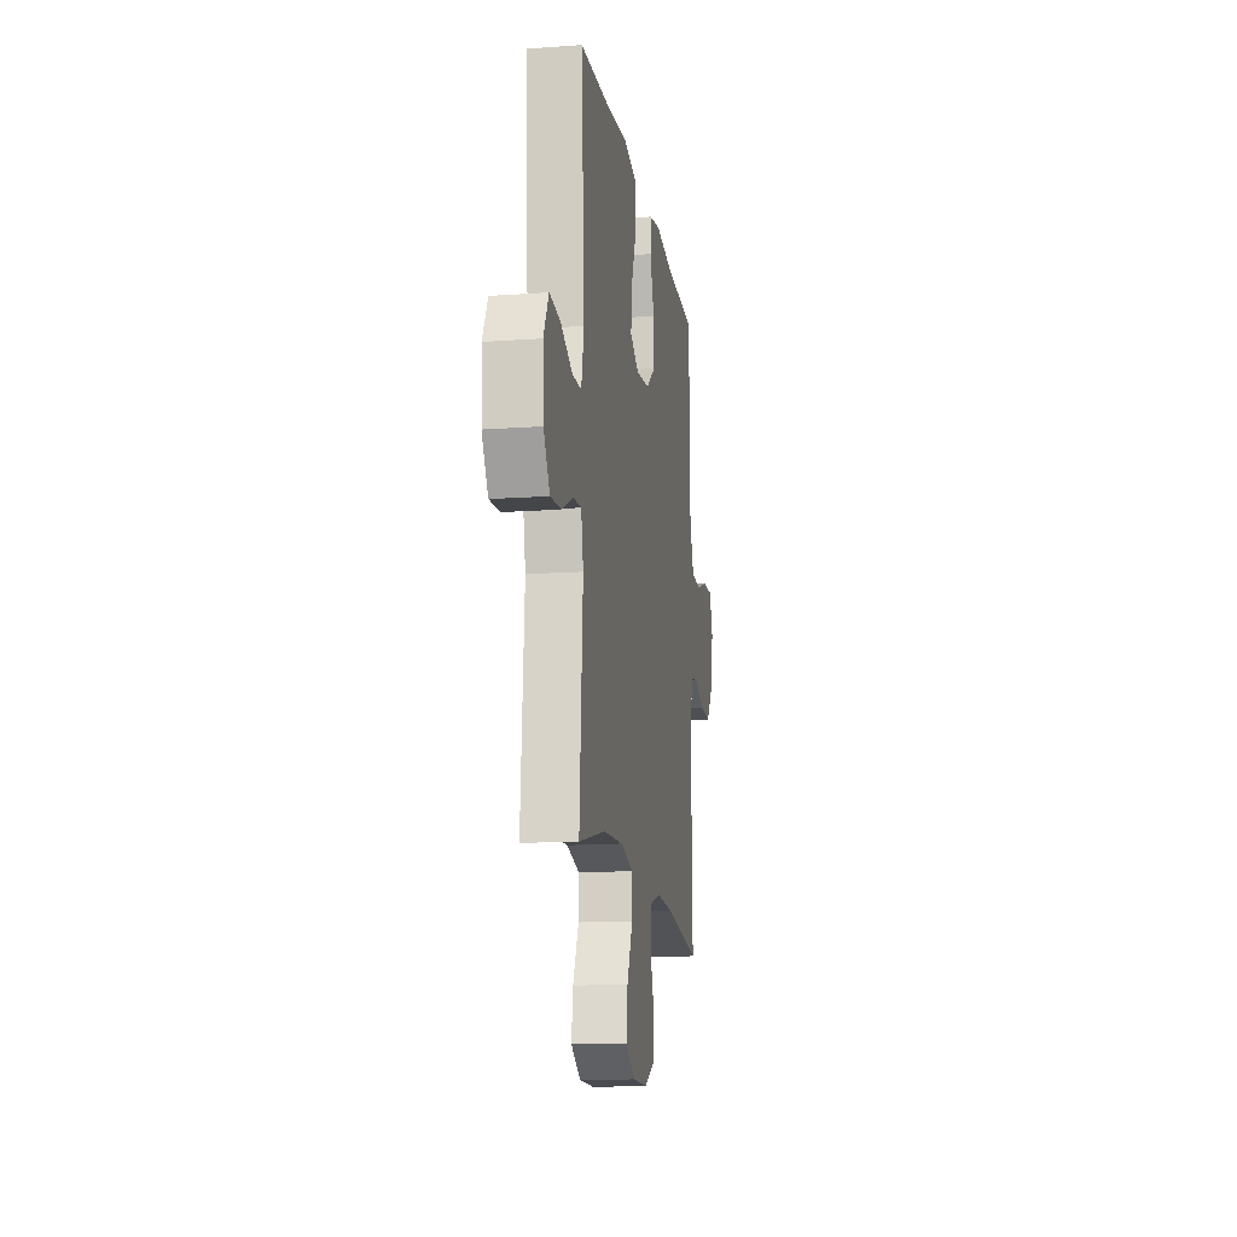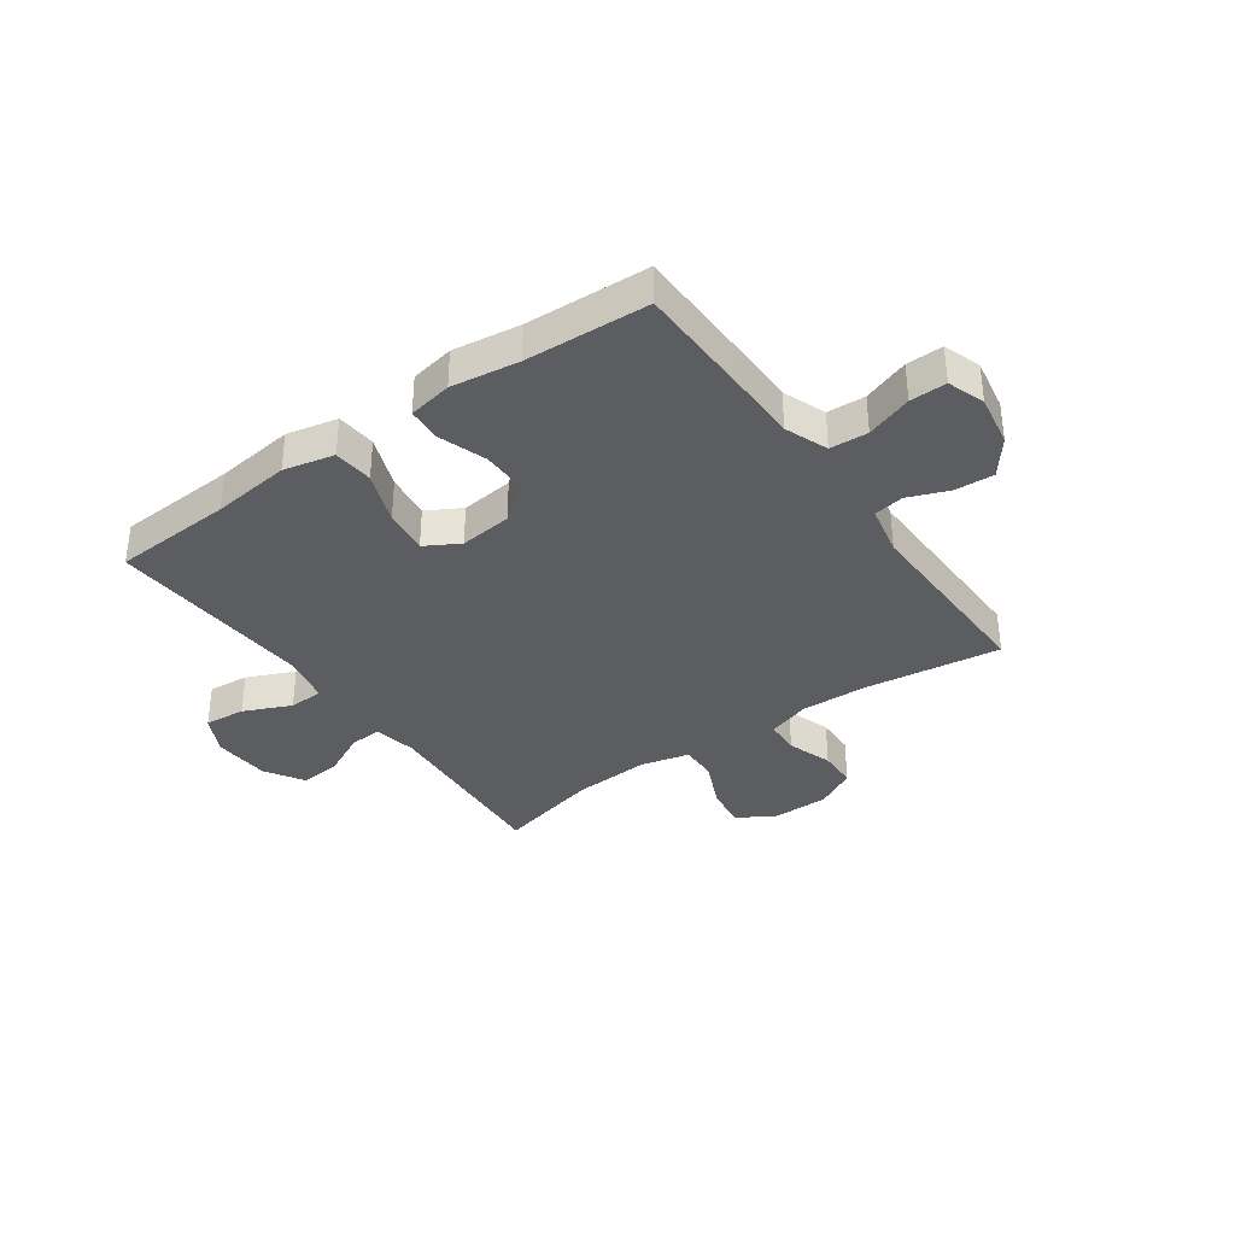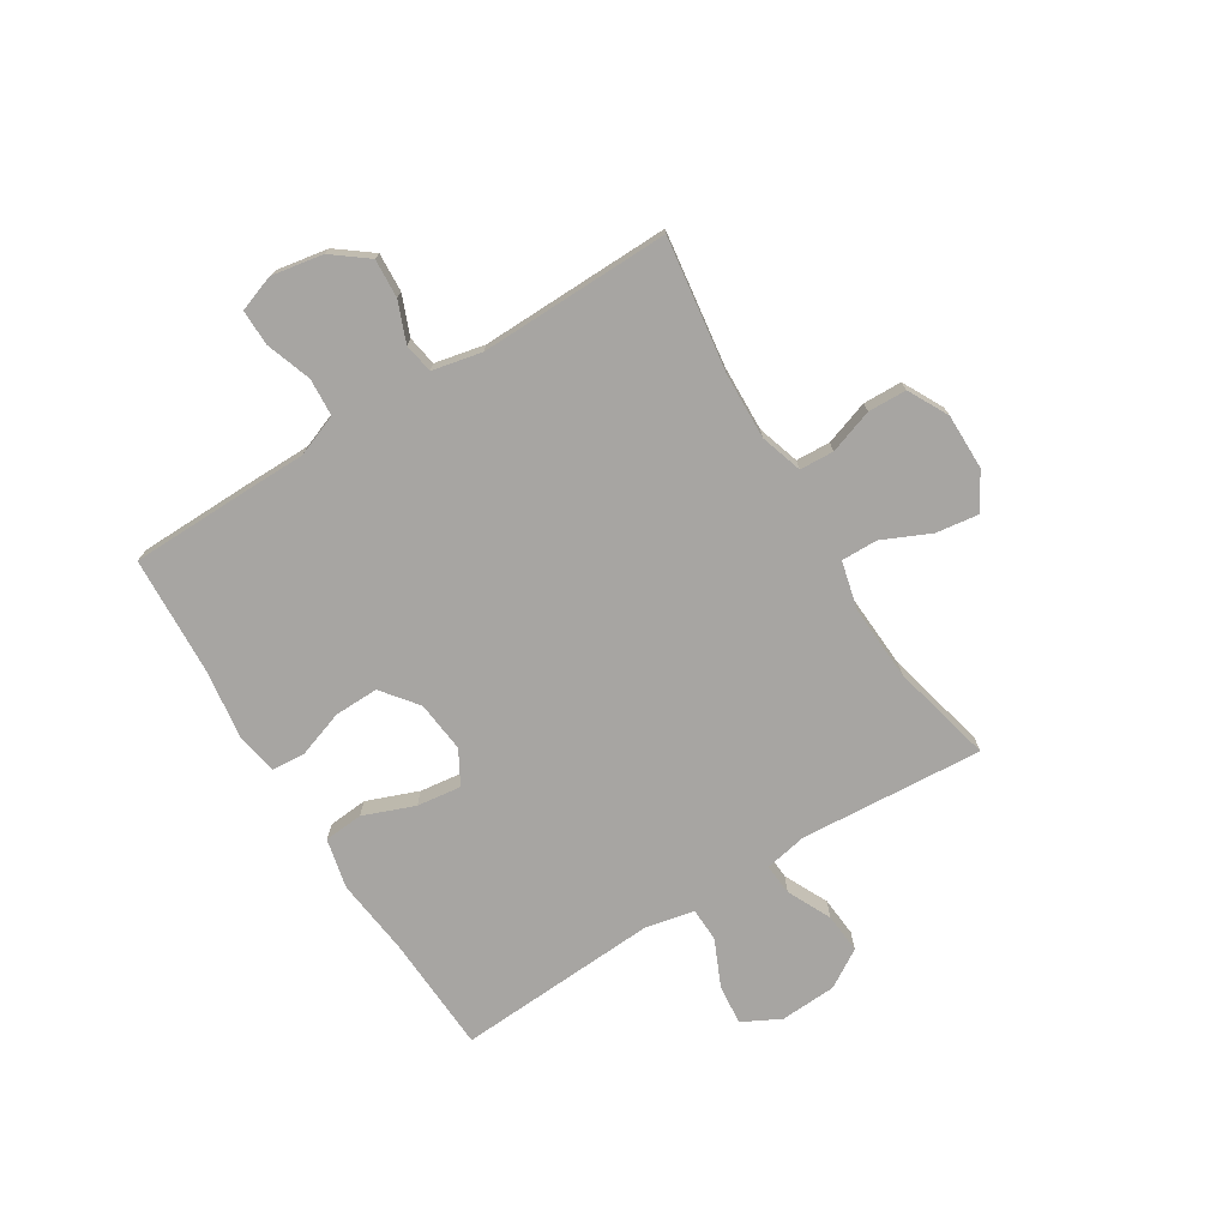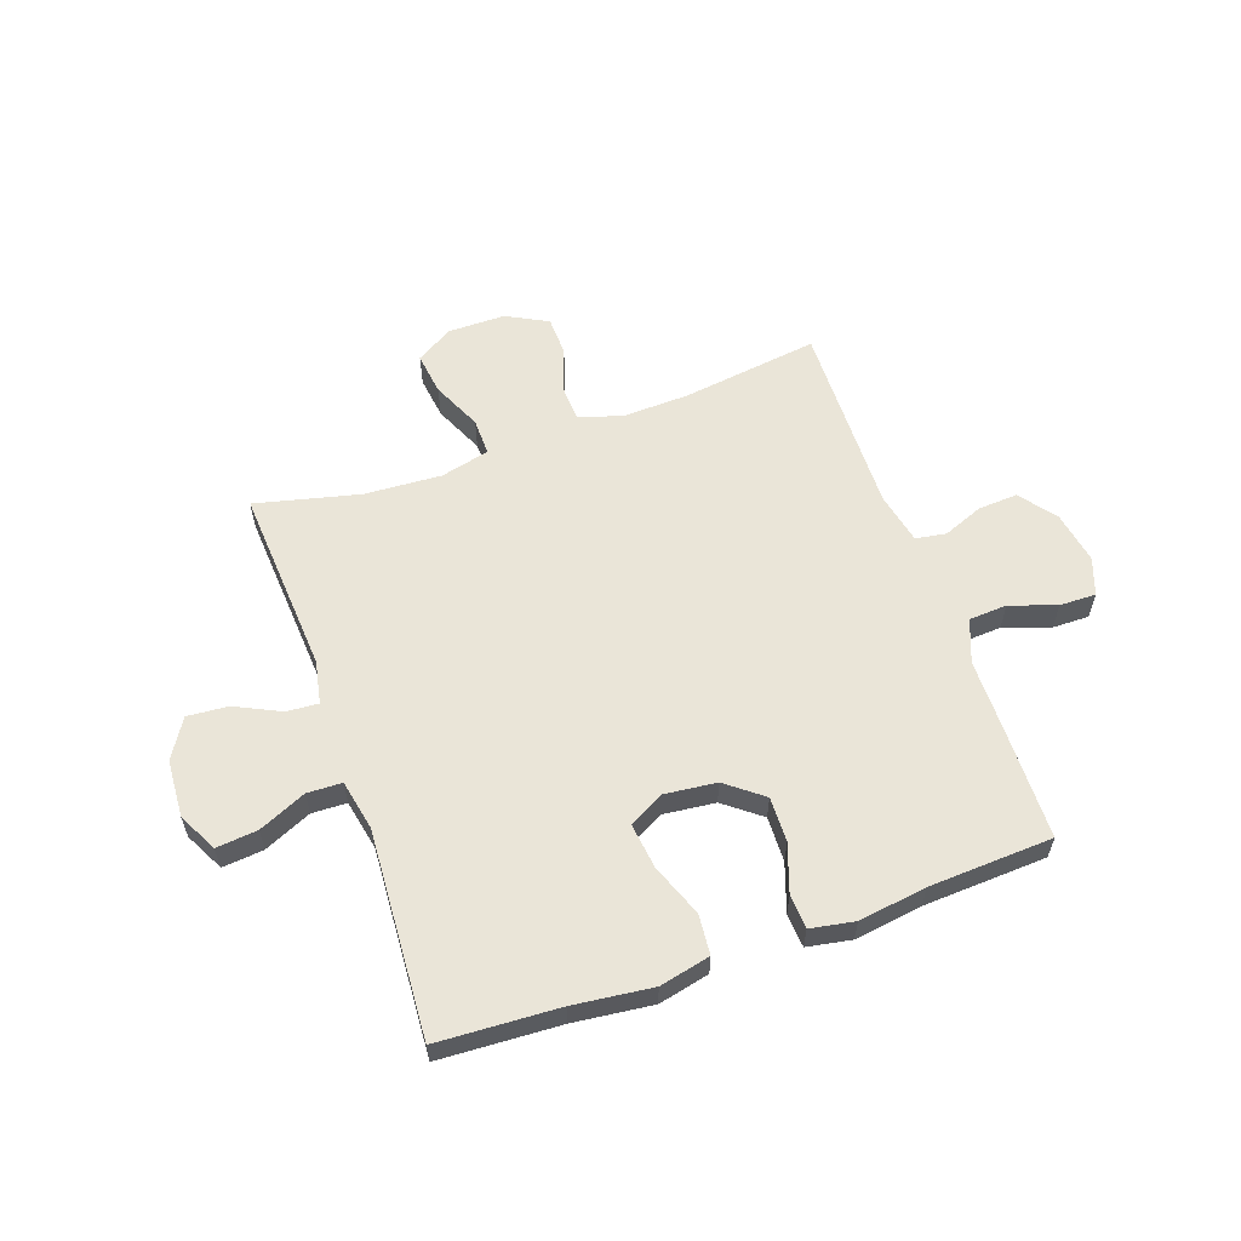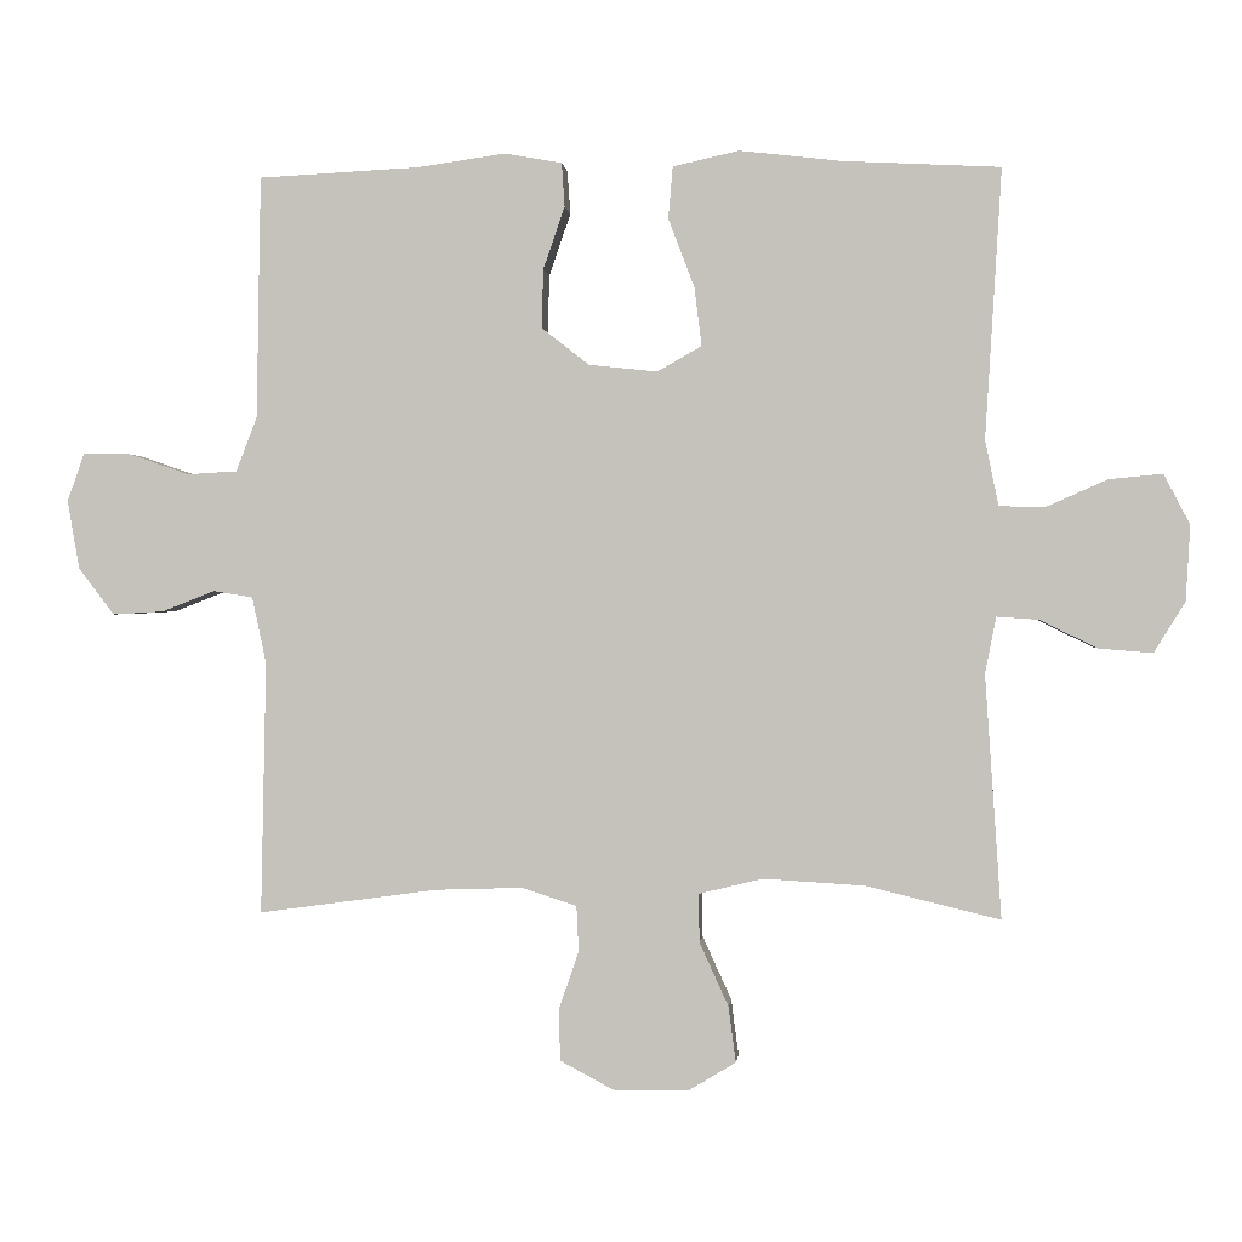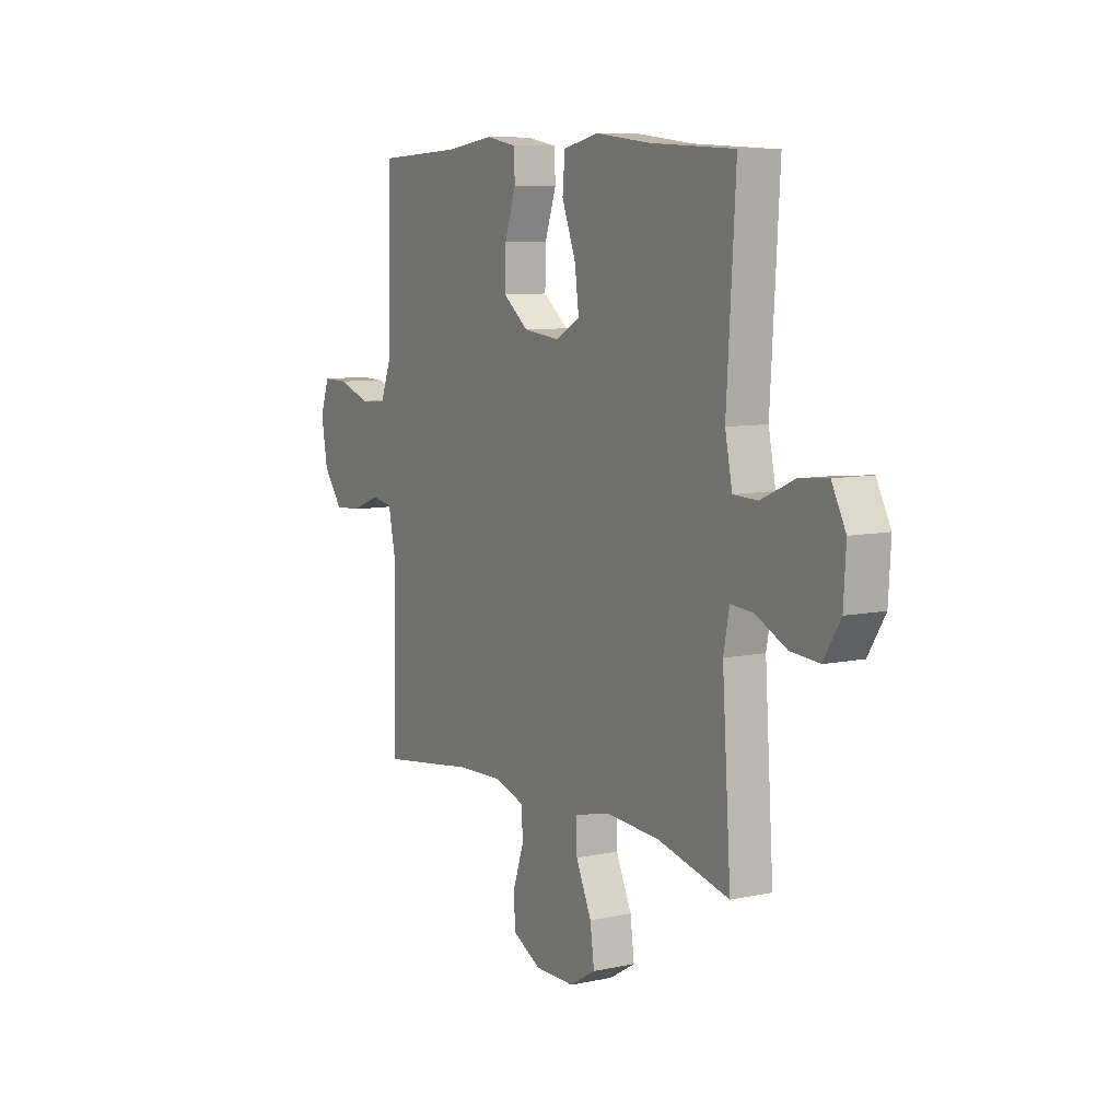
<metadata>
{"format":"obj","ext":"obj","renderer":"f3d","projection":"perspective","resolution":1024,"background":"white","views":[{"elev":-14.5,"azim":-81.0,"up":"+Z"},{"elev":-35.9,"azim":35.4,"up":"+Y"},{"elev":-73.9,"azim":121.7,"up":"+Y"},{"elev":59.1,"azim":-19.4,"up":"+Y"},{"elev":0.2,"azim":-174.7,"up":"+Z"},{"elev":8.2,"azim":-120.5,"up":"+Z"}]}
</metadata>
<code>
v -0.5 0.07 -0.5
v -0.478 0.07 -0.172
v -0.493 0.07 -0.097
v -0.549 0.07 -0.101
v -0.627 0.07 -0.139
v -0.699 0.07 -0.145
v -0.741 0.07 -0.077
v -0.747 0.07 0.024
v -0.712 0.07 0.092
v -0.64 0.07 0.085
v -0.557 0.07 0.048
v -0.496 0.07 0.05
v -0.478 0.07 0.138
v -0.5 0.07 0.5
v -0.289 0.07 0.511
v -0.151 0.07 0.527
v -0.062 0.07 0.507
v -0.056 0.07 0.437
v -0.091 0.07 0.345
v -0.101 0.07 0.266
v -0.041 0.07 0.232
v 0.051 0.07 0.242
v 0.115 0.07 0.292
v 0.113 0.07 0.371
v 0.084 0.07 0.455
v 0.088 0.07 0.514
v 0.165 0.07 0.528
v 0.284 0.07 0.511
v 0.5 0.07 0.5
v 0.504 0.07 0.291
v 0.505 0.07 0.176
v 0.534 0.07 0.101
v 0.601 0.07 0.097
v 0.682 0.07 0.125
v 0.746 0.07 0.126
v 0.769 0.07 0.061
v 0.753 0.07 -0.031
v 0.705 0.07 -0.094
v 0.636 0.07 -0.09
v 0.565 0.07 -0.062
v 0.512 0.07 -0.071
v 0.493 0.07 -0.16
v 0.5 0.07 -0.5
v 0.26 0.07 -0.467
v 0.143 0.07 -0.463
v 0.068 0.07 -0.487
v 0.065 0.07 -0.548
v 0.092 0.07 -0.627
v 0.09 0.07 -0.696
v 0.018 0.07 -0.734
v -0.082 0.07 -0.734
v -0.147 0.07 -0.695
v -0.137 0.07 -0.62
v -0.098 0.07 -0.534
v -0.097 0.07 -0.469
v -0.183 0.07 -0.448
v -0.318 0.07 -0.456
v -0.5 0 -0.5
v -0.478 0 -0.172
v -0.493 0 -0.097
v -0.549 0 -0.101
v -0.627 0 -0.139
v -0.699 0 -0.145
v -0.741 0 -0.077
v -0.747 0 0.024
v -0.712 0 0.092
v -0.64 0 0.085
v -0.557 0 0.048
v -0.496 0 0.05
v -0.478 0 0.138
v -0.5 0 0.5
v -0.289 0 0.511
v -0.151 0 0.527
v -0.062 0 0.507
v -0.056 0 0.437
v -0.091 0 0.345
v -0.101 0 0.266
v -0.041 0 0.232
v 0.051 0 0.242
v 0.115 0 0.292
v 0.113 0 0.371
v 0.084 0 0.455
v 0.088 0 0.514
v 0.165 0 0.528
v 0.284 0 0.511
v 0.5 0 0.5
v 0.504 0 0.291
v 0.505 0 0.176
v 0.534 0 0.101
v 0.601 0 0.097
v 0.682 0 0.125
v 0.746 0 0.126
v 0.769 0 0.061
v 0.753 0 -0.031
v 0.705 0 -0.094
v 0.636 0 -0.09
v 0.565 0 -0.062
v 0.512 0 -0.071
v 0.493 0 -0.16
v 0.5 0 -0.5
v 0.26 0 -0.467
v 0.143 0 -0.463
v 0.068 0 -0.487
v 0.065 0 -0.548
v 0.092 0 -0.627
v 0.09 0 -0.696
v 0.018 0 -0.734
v -0.082 0 -0.734
v -0.147 0 -0.695
v -0.137 0 -0.62
v -0.098 0 -0.534
v -0.097 0 -0.469
v -0.183 0 -0.448
v -0.318 0 -0.456
f 52 53 54
f 51 52 54
f 50 51 54
f 49 50 54
f 48 49 54
f 47 48 54
f 46 47 54 55
f 45 46 55 56
f 42 43 44
f 44 45 56
f 42 44 56
f 41 42 56
f 38 39 40
f 37 38 40
f 36 37 40
f 35 36 40
f 34 35 40
f 33 34 40
f 32 33 40 41
f 41 56 57
f 32 41 57
f 31 32 57
f 30 31 57
f 29 30 57
f 28 29 57
f 26 27 28
f 25 26 28
f 24 25 28
f 17 18 19
f 16 17 19
f 15 16 19
f 15 19 20
f 14 15 20
f 13 14 20
f 12 13 20 21
f 9 10 11
f 8 9 11
f 7 8 11
f 6 7 11
f 5 6 11
f 4 5 11
f 3 4 11 12
f 12 21 22
f 3 12 22
f 2 3 22
f 23 24 28
f 23 28 57
f 22 23 57
f 2 22 57
f 1 2 57
f 111 110 109
f 111 109 108
f 111 108 107
f 111 107 106
f 111 106 105
f 111 105 104
f 112 111 104 103
f 113 112 103 102
f 101 100 99
f 113 102 101
f 113 101 99
f 113 99 98
f 97 96 95
f 97 95 94
f 97 94 93
f 97 93 92
f 97 92 91
f 97 91 90
f 98 97 90 89
f 114 113 98
f 114 98 89
f 114 89 88
f 114 88 87
f 114 87 86
f 114 86 85
f 85 84 83
f 85 83 82
f 85 82 81
f 76 75 74
f 76 74 73
f 76 73 72
f 77 76 72
f 77 72 71
f 77 71 70
f 78 77 70 69
f 68 67 66
f 68 66 65
f 68 65 64
f 68 64 63
f 68 63 62
f 68 62 61
f 69 68 61 60
f 79 78 69
f 79 69 60
f 79 60 59
f 85 81 80
f 114 85 80
f 114 80 79
f 114 79 59
f 114 59 58
f 1 58 59 2
f 2 59 60 3
f 3 60 61 4
f 4 61 62 5
f 5 62 63 6
f 6 63 64 7
f 7 64 65 8
f 8 65 66 9
f 9 66 67 10
f 10 67 68 11
f 11 68 69 12
f 12 69 70 13
f 13 70 71 14
f 14 71 72 15
f 15 72 73 16
f 16 73 74 17
f 17 74 75 18
f 18 75 76 19
f 19 76 77 20
f 20 77 78 21
f 21 78 79 22
f 22 79 80 23
f 23 80 81 24
f 24 81 82 25
f 25 82 83 26
f 26 83 84 27
f 27 84 85 28
f 28 85 86 29
f 29 86 87 30
f 30 87 88 31
f 31 88 89 32
f 32 89 90 33
f 33 90 91 34
f 34 91 92 35
f 35 92 93 36
f 36 93 94 37
f 37 94 95 38
f 38 95 96 39
f 39 96 97 40
f 40 97 98 41
f 41 98 99 42
f 42 99 100 43
f 43 100 101 44
f 44 101 102 45
f 45 102 103 46
f 46 103 104 47
f 47 104 105 48
f 48 105 106 49
f 49 106 107 50
f 50 107 108 51
f 51 108 109 52
f 52 109 110 53
f 53 110 111 54
f 54 111 112 55
f 55 112 113 56
f 56 113 114 57
f 57 114 58 1

</code>
